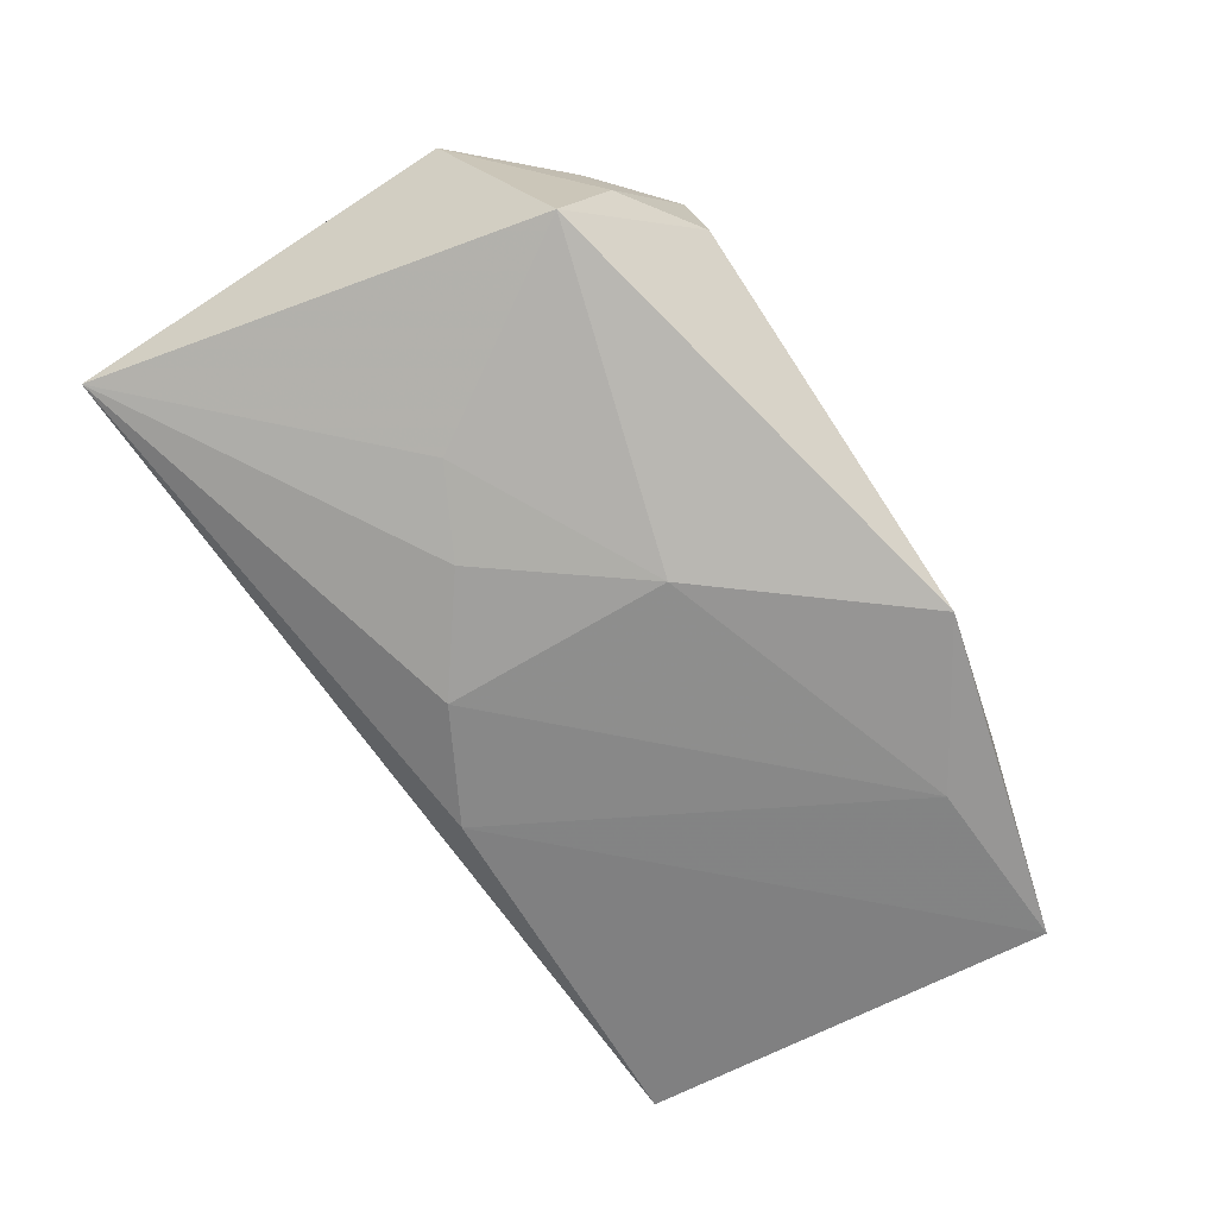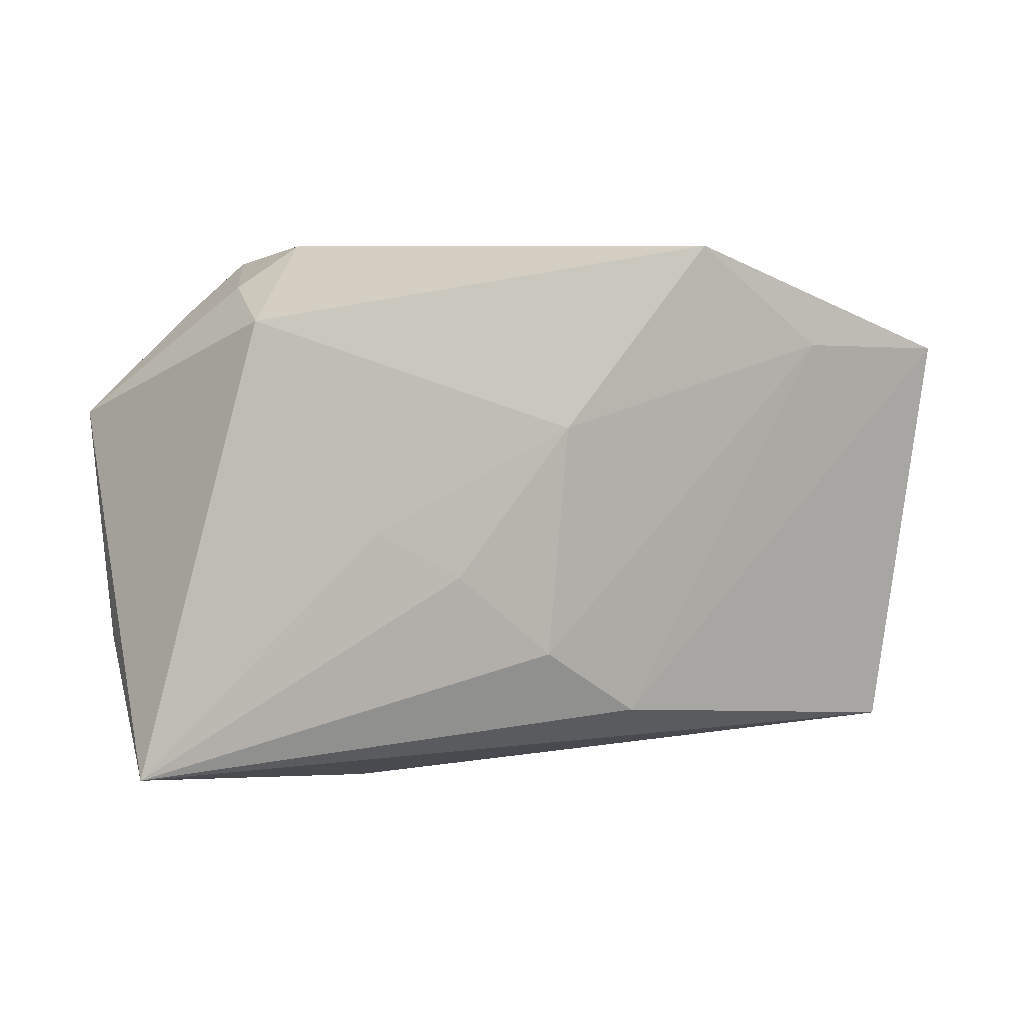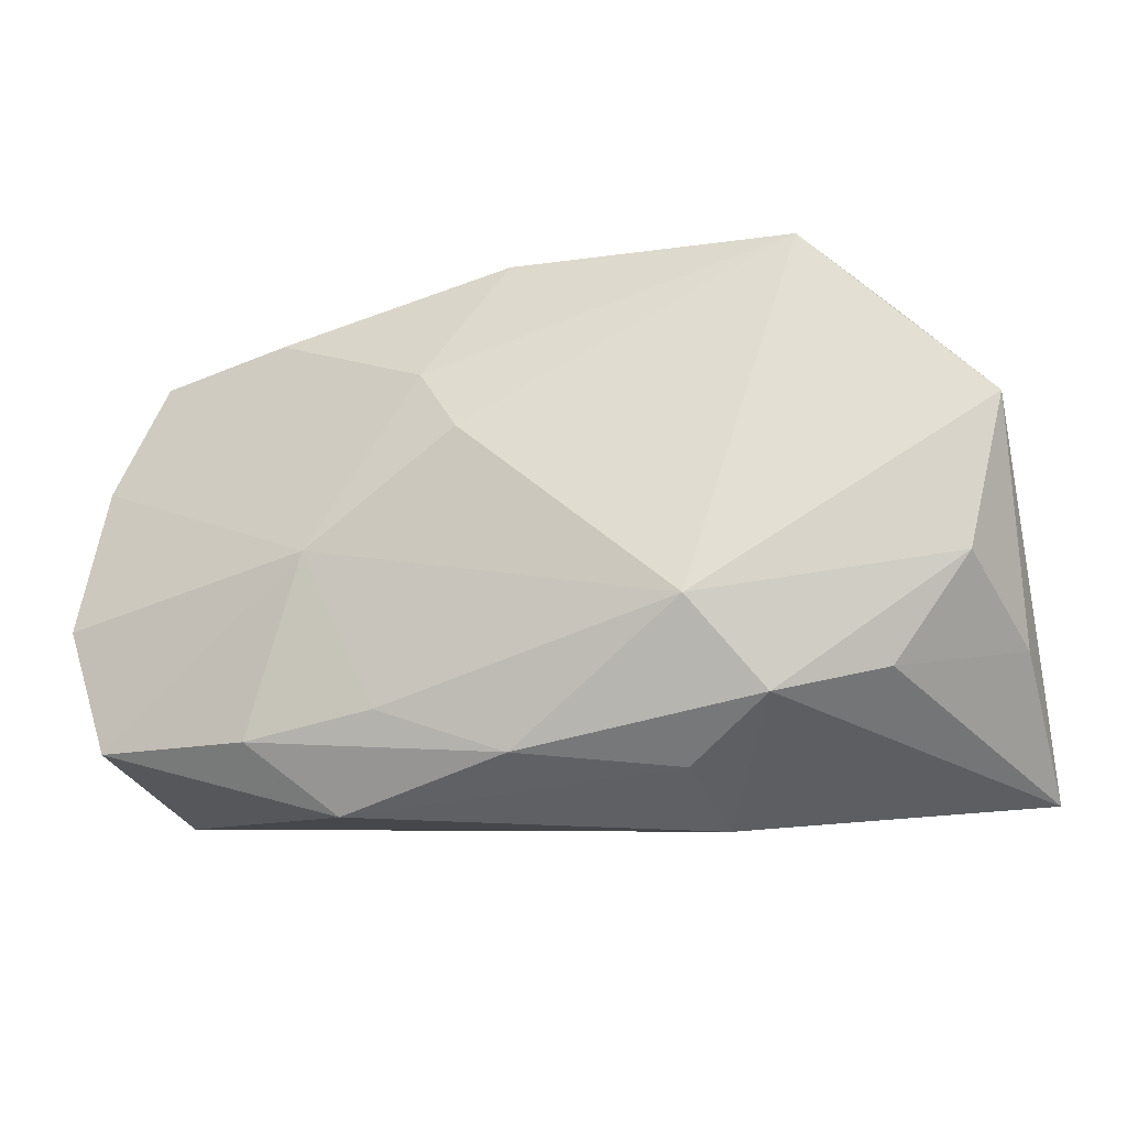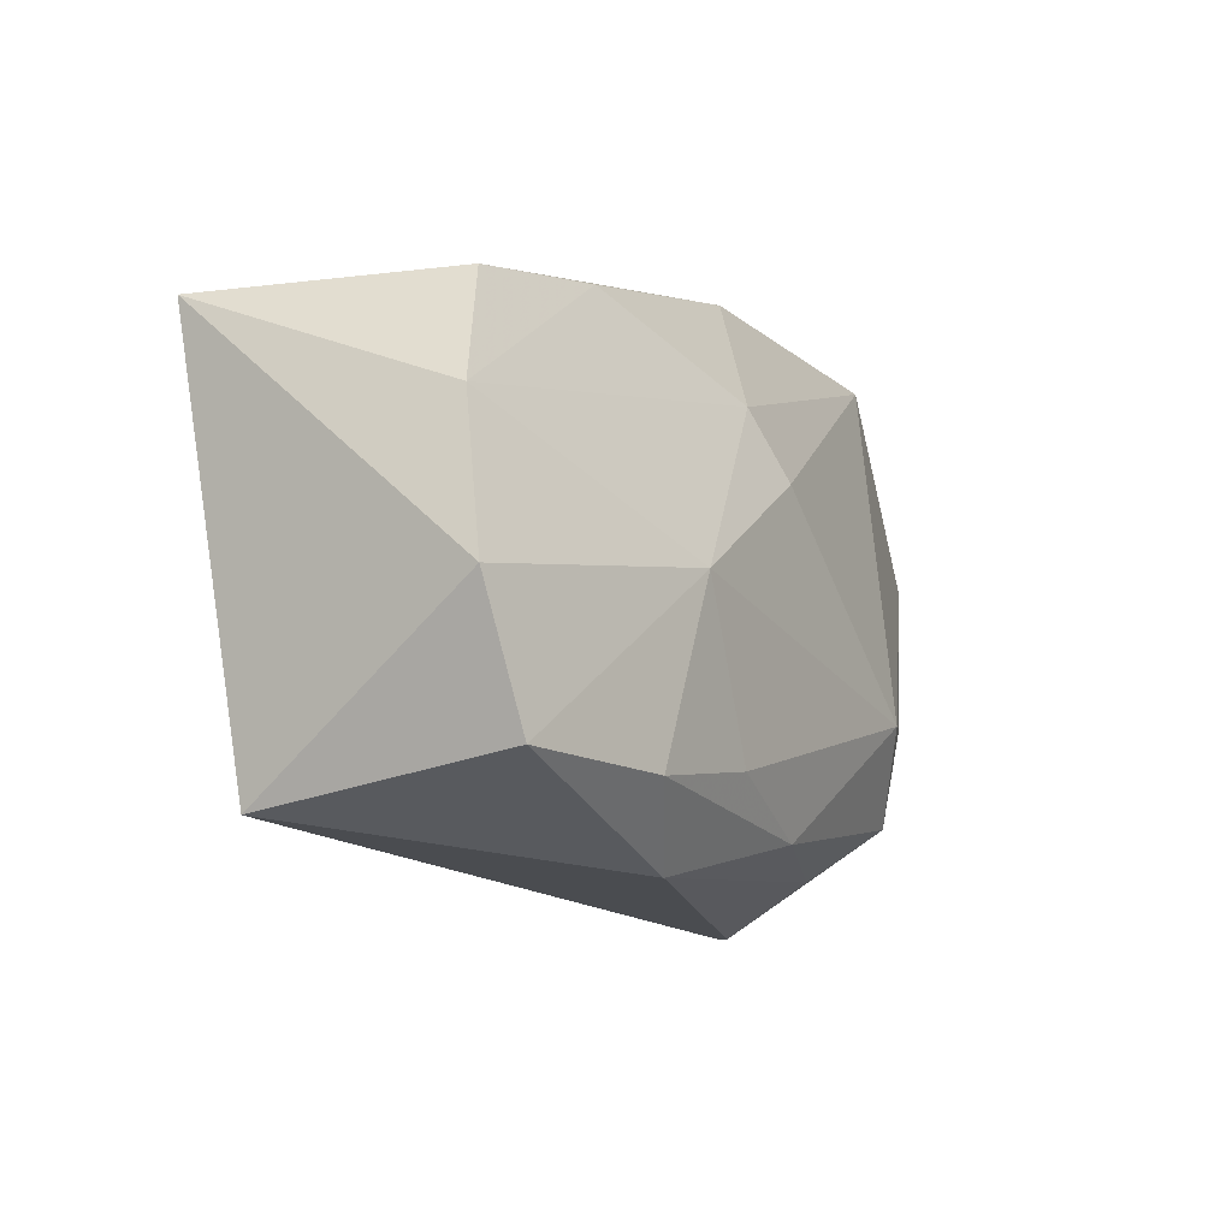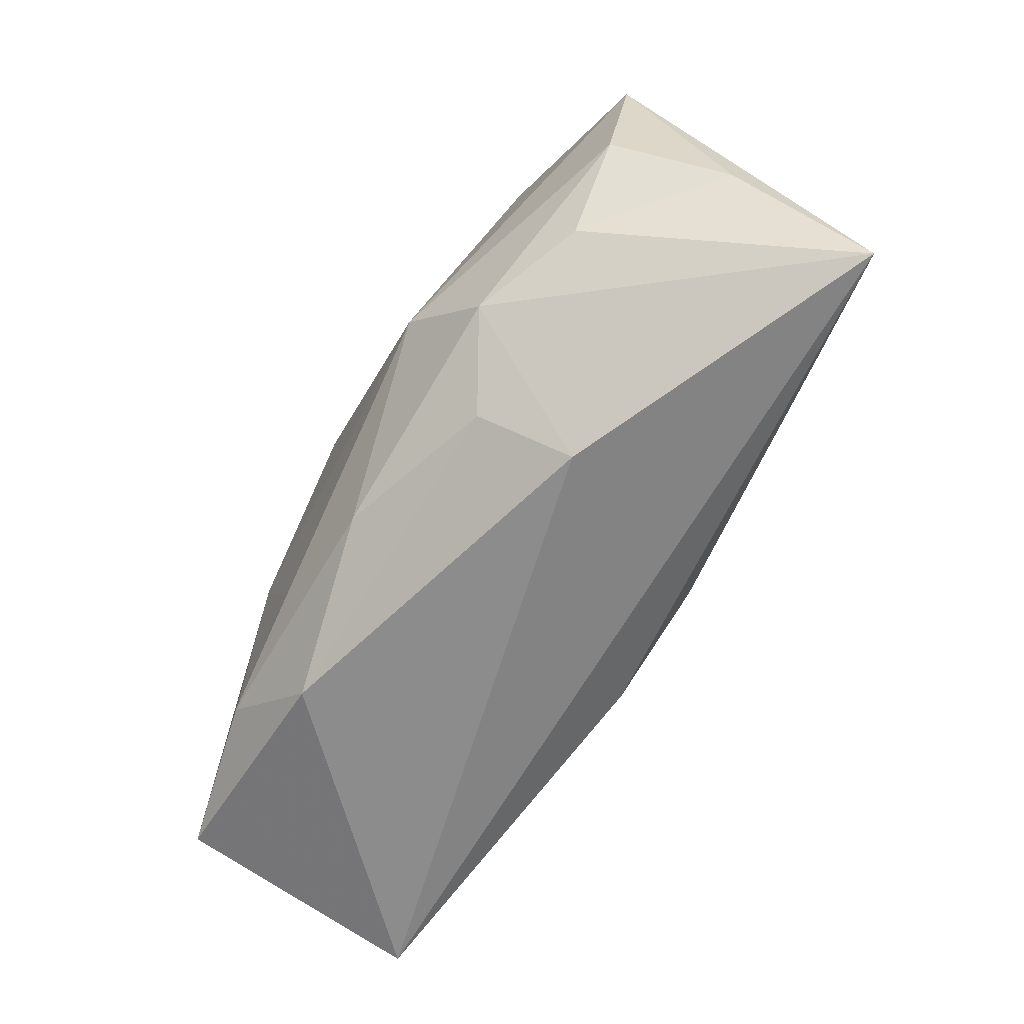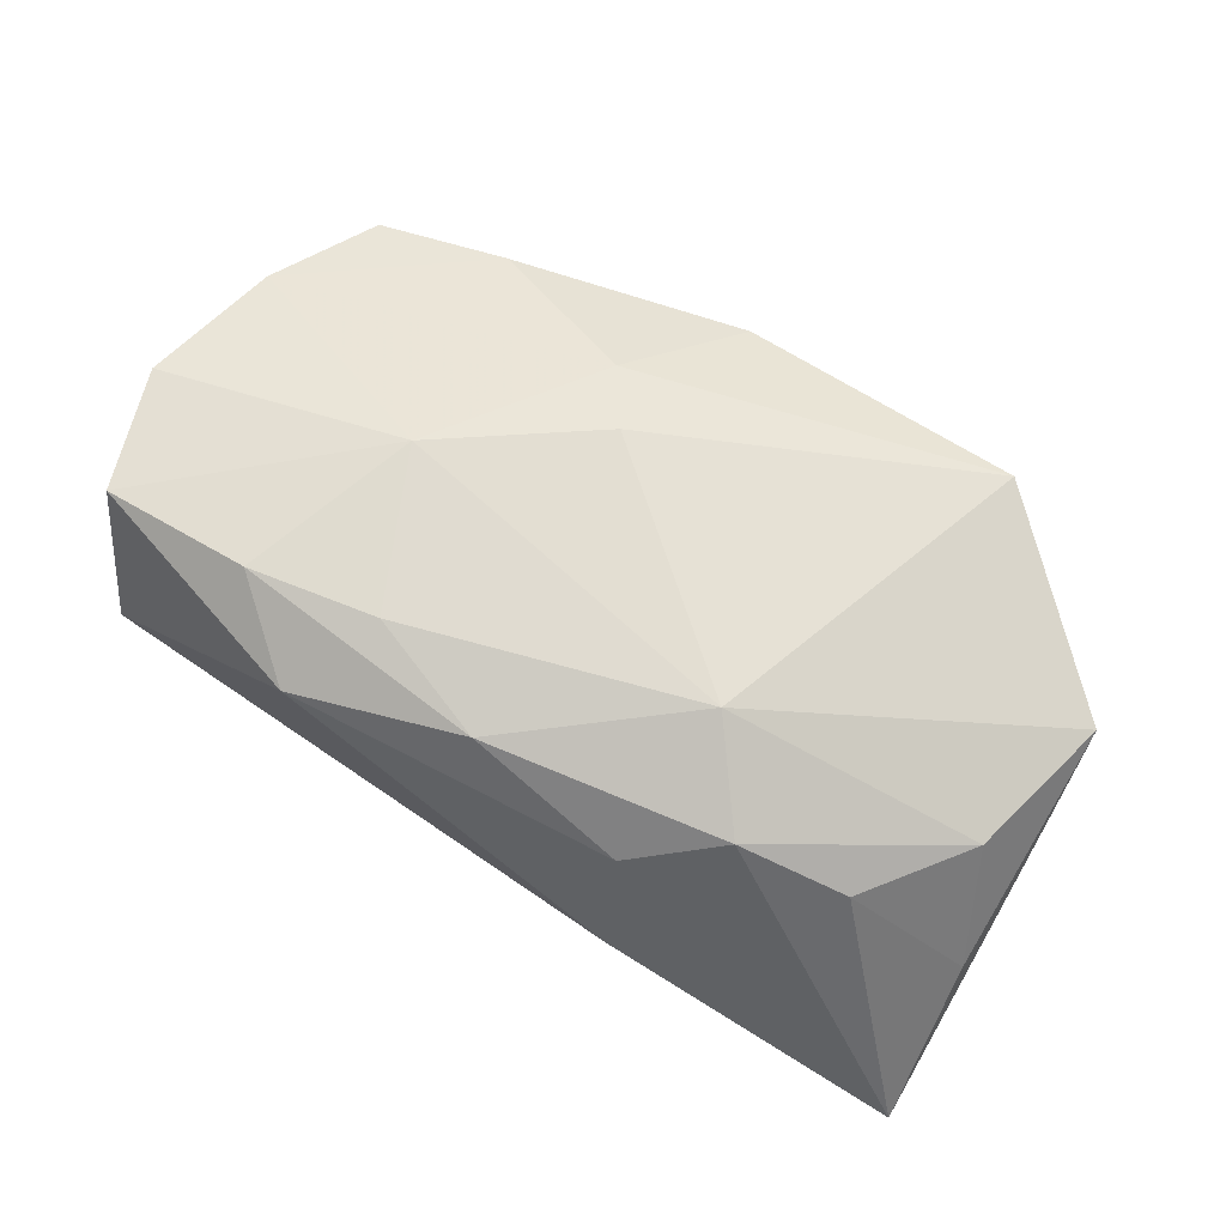
<metadata>
{"format":"obj","ext":"obj","renderer":"f3d","projection":"perspective","resolution":1024,"background":"white","views":[{"elev":-74.0,"azim":124.2,"up":"+Z"},{"elev":1.4,"azim":153.2,"up":"+Y"},{"elev":-15.7,"azim":16.5,"up":"+Y"},{"elev":-13.7,"azim":-59.8,"up":"+Y"},{"elev":-69.2,"azim":63.3,"up":"+Y"},{"elev":67.5,"azim":32.5,"up":"+Z"}]}
</metadata>
<code>
v -0.03299 0.0182 -0.001121
v -0.03842 0.006405 0.01128
v 0.02295 0.02503 0.0008141
v 0.04092 0.009495 0.007833
v 0.04129 -0.01068 -0.001154
v -0.03762 -0.02128 -0.007134
v -0.02428 0.0162 -0.01518
v -0.00459 -0.01841 -0.01401
v 0.02205 -0.01606 0.01388
v -0.02531 0.02144 -0.007354
v 0.01612 -0.02524 0.001968
v -0.03414 0.01669 0.009282
v -0.03607 -0.01823 0.01484
v 0.0423 -0.02196 -0.01282
v 0.0007791 -0.02015 0.0157
v 0.03792 -0.004165 0.008764
v -0.02195 0.01882 0.01152
v 0.03223 0.01856 0.005631
v 0.02195 -0.001341 -0.01598
v -0.02191 -0.01833 0.01713
v -0.0008387 0.0243 0.01079
v -0.04021 -0.006876 0.01372
v -0.003204 0.007348 0.01809
v 0.01603 -0.008543 0.01809
v 0.005334 -0.0126 -0.01628
v 0.03069 0.02048 -0.004604
v -0.01475 -0.02431 0.01305
v 0.03271 0.01678 -0.01477
v 0.00432 0.007868 -0.01807
v 0.02475 0.02416 0.01114
v 0.01453 -0.02114 0.01025
v -0.01669 -0.002464 0.01809
v -0.01028 -0.0163 0.01752
v 0.03126 -0.01355 0.009135
v 0.01448 -0.005414 -0.01669
v -0.01066 0.02503 -0.01707
v -0.007053 0.01283 0.01637
v -0.04061 0.01642 -0.01228
v 0.005847 -0.02211 -0.008542
f 36 7 38
f 36 28 29
f 25 7 29
f 29 7 36
f 3 28 36
f 12 17 21
f 21 3 36
f 2 38 22
f 12 38 2
f 2 17 12
f 36 38 10
f 10 21 36
f 12 21 10
f 19 29 28
f 4 28 26
f 28 3 26
f 32 2 22
f 32 24 23
f 13 32 22
f 20 32 13
f 9 24 15
f 14 28 4
f 14 19 28
f 14 34 9
f 9 11 14
f 37 21 17
f 37 32 23
f 17 2 37
f 2 32 37
f 23 24 30
f 30 24 4
f 30 37 23
f 21 37 30
f 3 21 30
f 30 26 3
f 1 38 12
f 12 10 1
f 1 10 38
f 6 13 22
f 22 38 6
f 20 15 33
f 33 15 24
f 33 32 20
f 24 32 33
f 31 11 9
f 9 15 31
f 13 6 27
f 27 6 11
f 20 13 27
f 27 15 20
f 11 31 27
f 27 31 15
f 9 34 16
f 4 24 16
f 16 24 9
f 29 19 35
f 19 14 35
f 25 29 35
f 35 14 25
f 4 26 18
f 18 30 4
f 26 30 18
f 25 14 8
f 14 6 8
f 8 6 38
f 8 7 25
f 8 38 7
f 39 14 11
f 11 6 39
f 39 6 14
f 34 14 5
f 5 16 34
f 5 14 4
f 4 16 5

</code>
